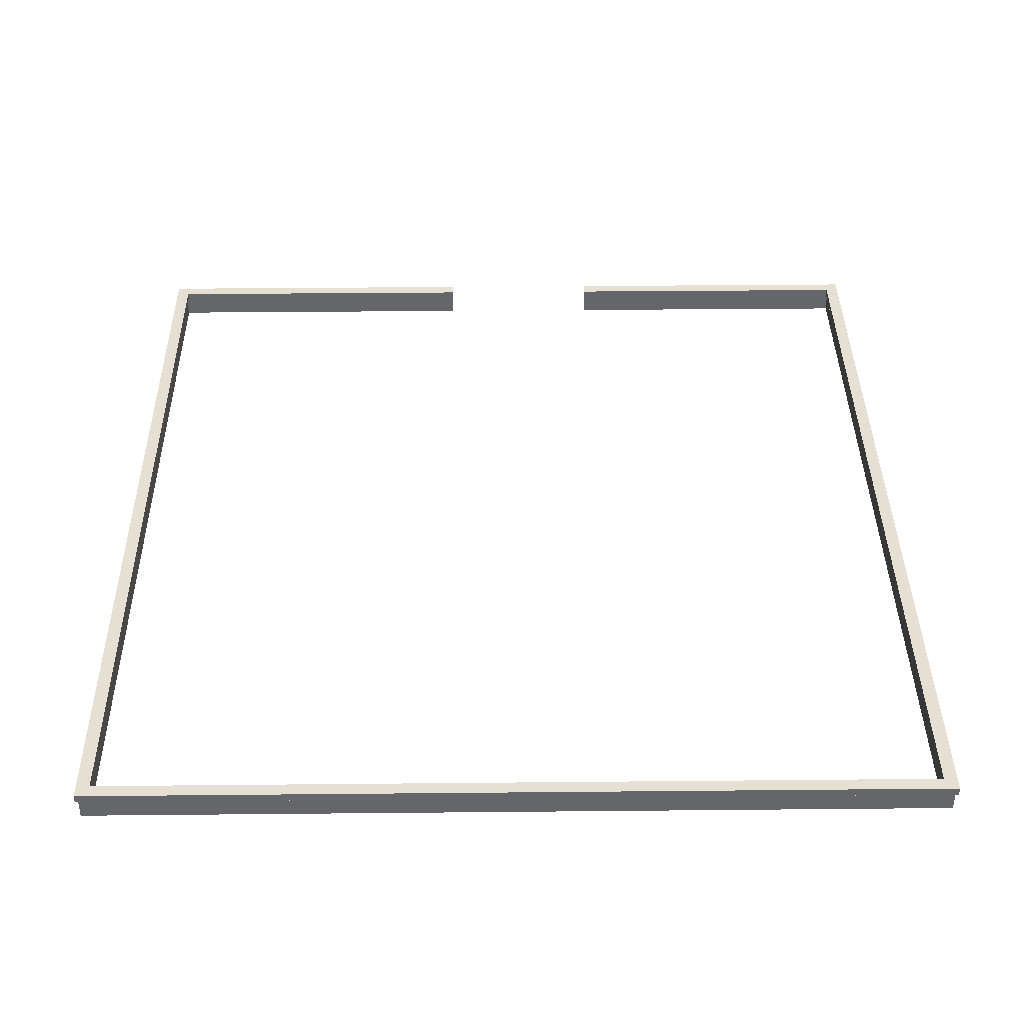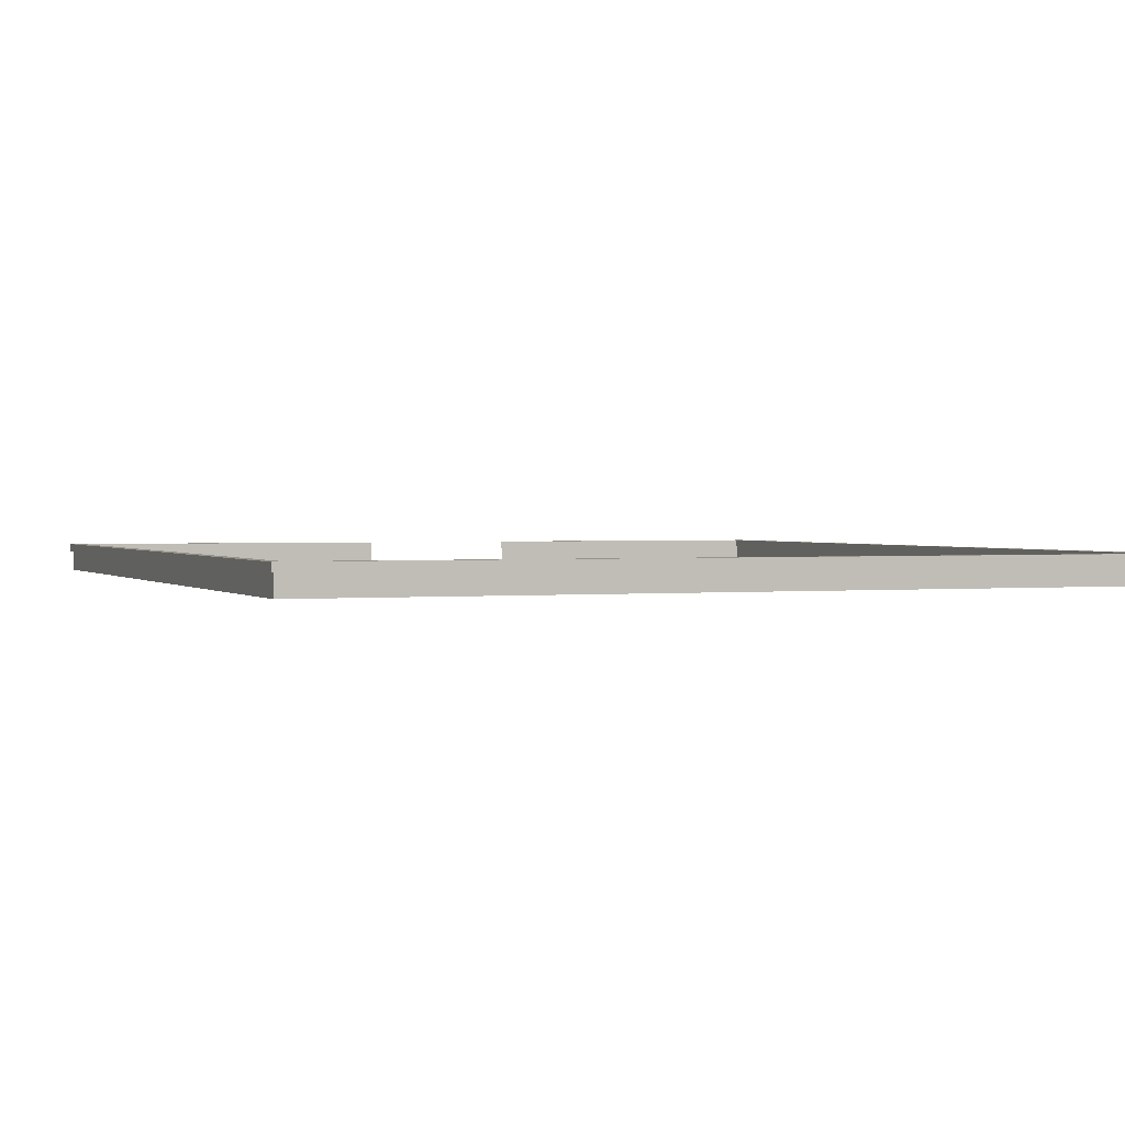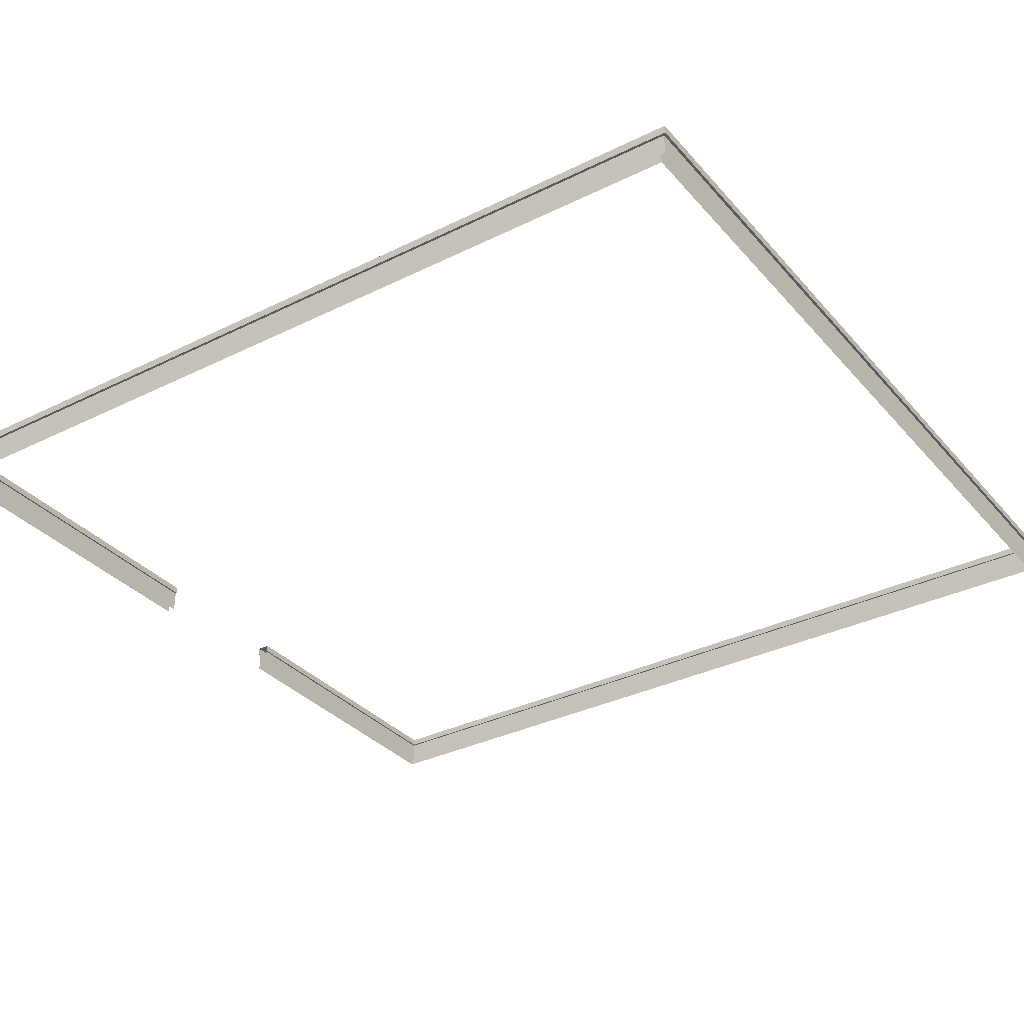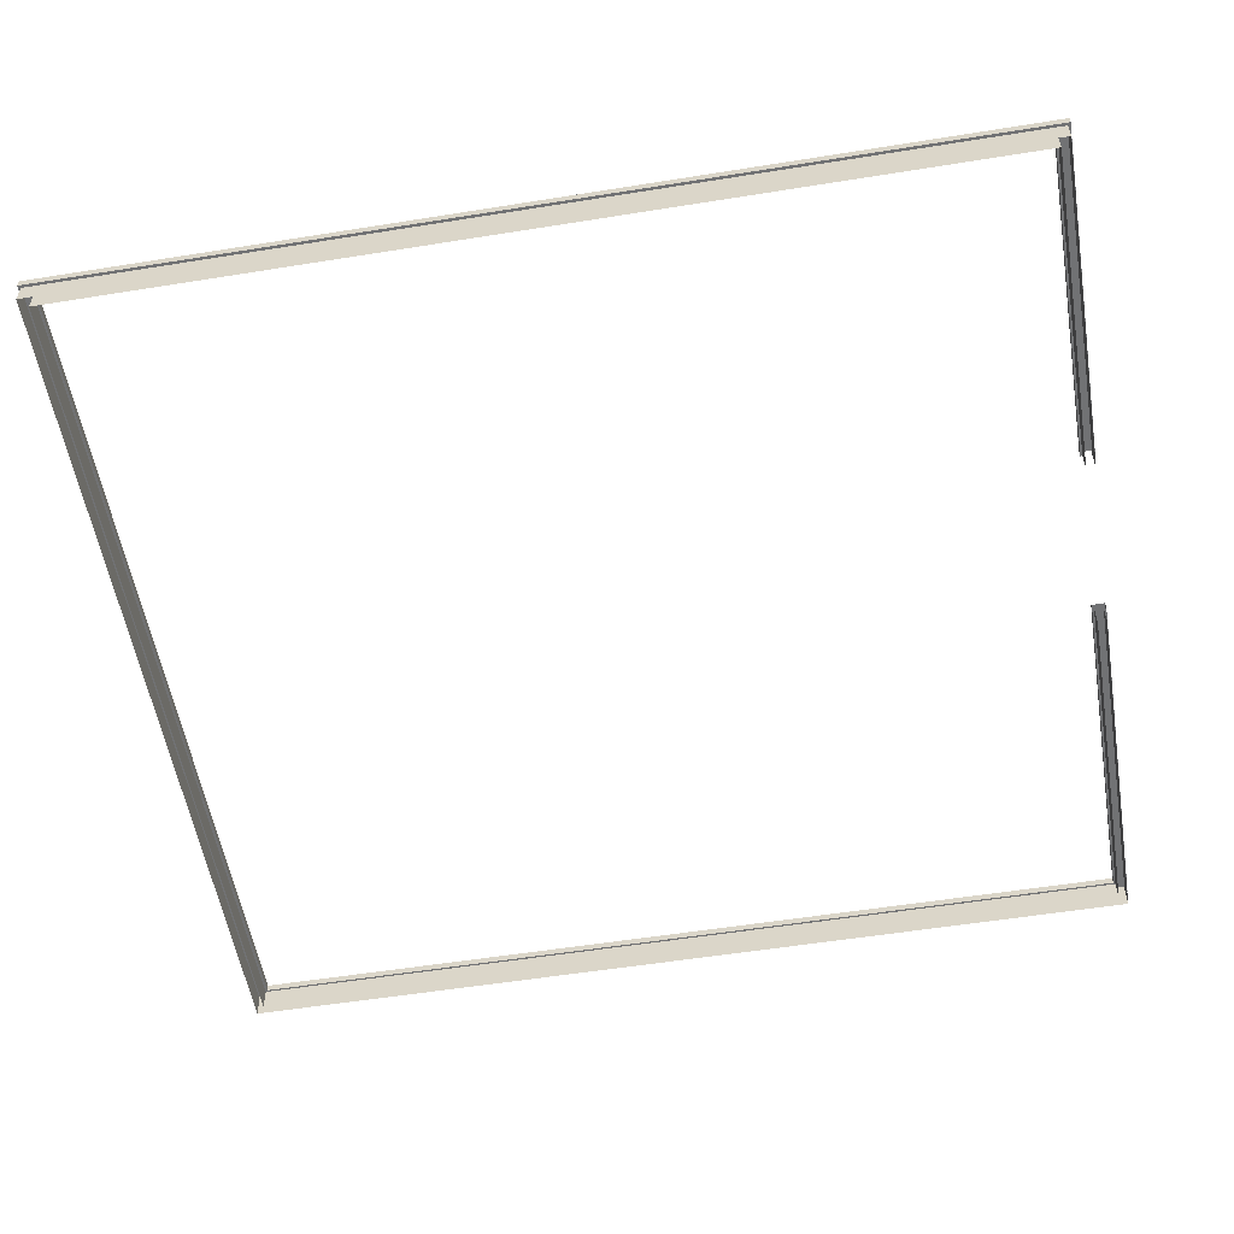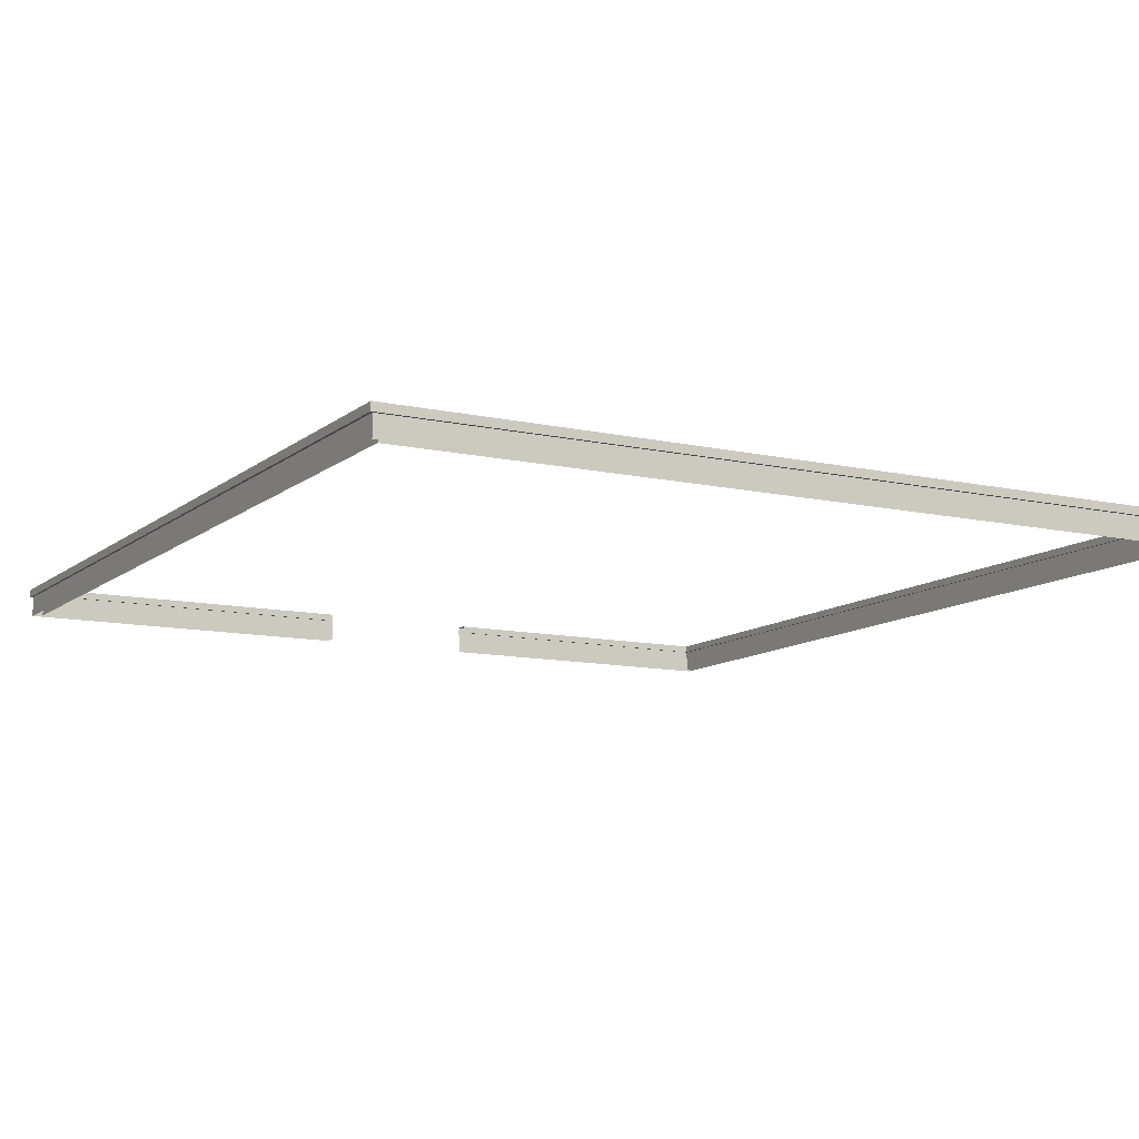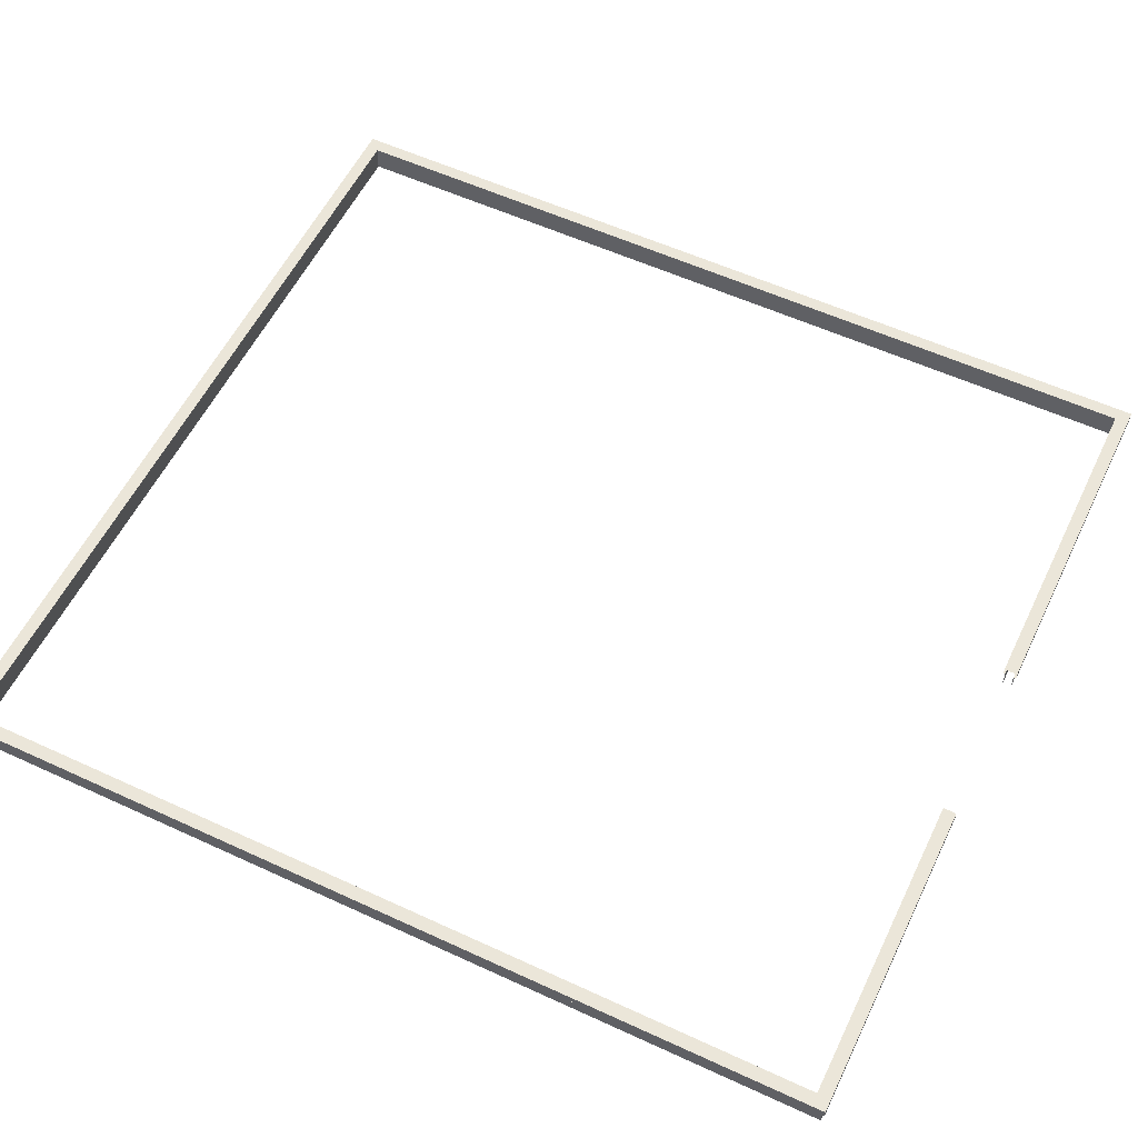
<metadata>
{"format":"obj","ext":"obj","renderer":"f3d","projection":"perspective","resolution":1024,"background":"white","views":[{"elev":38.1,"azim":179.3,"up":"+Y"},{"elev":1.4,"azim":158.4,"up":"+Y"},{"elev":-33.4,"azim":124.2,"up":"+Y"},{"elev":-55.5,"azim":-80.4,"up":"+Y"},{"elev":-11.0,"azim":151.1,"up":"+Y"},{"elev":56.8,"azim":-64.3,"up":"+Y"}]}
</metadata>
<code>
v -14.85 0.4481 -15.62
v -14.85 -8.568e-07 -15.62
v 3.102 -8.792e-07 -15.62
v 3.102 0.4481 -15.62
v 3.102 0.4481 -15.62
v 3.102 -8.792e-07 -15.62
v 3.102 -8.568e-07 3.577
v 3.102 0.4481 3.577
v 3.102 0.4481 3.577
v 3.102 -8.568e-07 3.577
v -4.369 -8.792e-07 3.577
v -4.369 0.4481 3.577
v -14.85 0.4481 3.577
v -14.85 -8.792e-07 3.577
v -14.85 -8.568e-07 -15.62
v -14.85 0.4481 -15.62
v -14.62 0.4723 3.351
v -14.62 0.6237 3.351
v -14.62 0.6237 -15.4
v -14.62 0.4723 -15.4
v -14.9 0.4481 -15.68
v -14.9 0.6237 -15.68
v -14.9 0.6237 3.633
v -14.9 0.4481 3.633
v 2.876 0.4723 -15.4
v 2.876 0.6237 -15.4
v 2.876 0.6237 3.351
v 2.876 0.4723 3.351
v 3.158 0.4481 3.633
v 3.158 0.6237 3.633
v 3.158 0.6237 -15.68
v 3.158 0.4481 -15.68
v -14.66 3.725e-08 3.391
v -14.66 0.4723 3.391
v -14.66 0.4723 -15.44
v -14.66 3.725e-08 -15.44
v 2.915 3.725e-08 3.391
v 2.915 0.4723 3.391
v -4.369 0.4723 3.391
v -4.369 3.725e-08 3.391
v 2.915 3.725e-08 -15.44
v 2.915 0.4723 -15.44
v 2.915 0.4723 3.391
v 2.915 3.725e-08 3.391
v -14.66 3.725e-08 -15.44
v -14.66 0.4723 -15.44
v 2.915 0.4723 -15.44
v 2.915 3.725e-08 -15.44
v -14.62 0.6237 3.351
v -14.9 0.6237 3.633
v -14.9 0.6237 -15.68
v -14.62 0.6237 -15.4
v 2.876 0.6237 3.351
v 3.158 0.6237 3.633
v -4.369 0.6237 3.633
v -4.369 0.6237 3.351
v 2.876 0.6237 -15.4
v 3.158 0.6237 -15.68
v 3.158 0.6237 3.633
v 2.876 0.6237 3.351
v -14.62 0.6237 -15.4
v -14.9 0.6237 -15.68
v 3.158 0.6237 -15.68
v 2.876 0.6237 -15.4
v 3.158 0.4481 -15.68
v 3.158 0.6237 -15.68
v -14.9 0.6237 -15.68
v -14.9 0.4481 -15.68
v -14.62 0.4723 -15.4
v -14.62 0.6237 -15.4
v 2.876 0.6237 -15.4
v 2.876 0.4723 -15.4
v -4.369 0.4481 3.633
v -4.369 0.6237 3.633
v 3.158 0.6237 3.633
v 3.158 0.4481 3.633
v 2.876 0.4723 3.351
v 2.876 0.6237 3.351
v -4.369 0.6237 3.351
v -4.369 0.4723 3.351
v -14.66 0.4723 3.391
v -14.62 0.4723 3.351
v -14.62 0.4723 -15.4
v -14.66 0.4723 -15.44
v 2.915 0.4723 -15.44
v 2.876 0.4723 -15.4
v 2.876 0.4723 3.351
v 2.915 0.4723 3.391
v -14.66 0.4723 -15.44
v -14.62 0.4723 -15.4
v 2.876 0.4723 -15.4
v 2.915 0.4723 -15.44
v 2.915 0.4723 3.391
v 2.876 0.4723 3.351
v -4.369 0.4723 3.351
v -4.369 0.4723 3.391
v -14.85 0.4481 -15.62
v -14.9 0.4481 -15.68
v -14.9 0.4481 3.633
v -14.85 0.4481 3.577
v 3.102 0.4481 3.577
v 3.158 0.4481 3.633
v 3.158 0.4481 -15.68
v 3.102 0.4481 -15.62
v 3.102 0.4481 -15.62
v 3.158 0.4481 -15.68
v -14.9 0.4481 -15.68
v -14.85 0.4481 -15.62
v -4.369 0.4481 3.577
v -4.369 0.4481 3.633
v 3.158 0.4481 3.633
v 3.102 0.4481 3.577
v -7.972 3.725e-08 3.391
v -7.972 0.4723 3.391
v -14.66 0.4723 3.391
v -14.66 3.725e-08 3.391
v -7.972 0.4723 3.351
v -14.62 0.4723 3.351
v -14.66 0.4723 3.391
v -7.972 0.4723 3.391
v -7.972 0.6237 3.351
v -14.62 0.6237 3.351
v -14.62 0.4723 3.351
v -7.972 0.4723 3.351
v -7.972 0.6237 3.633
v -14.9 0.6237 3.633
v -14.62 0.6237 3.351
v -7.972 0.6237 3.351
v -14.9 0.4481 3.633
v -14.9 0.6237 3.633
v -7.972 0.6237 3.633
v -7.972 0.4481 3.633
v -14.85 0.4481 3.577
v -14.9 0.4481 3.633
v -7.972 0.4481 3.633
v -7.972 0.4481 3.577
v -7.972 -8.792e-07 3.577
v -14.85 -8.792e-07 3.577
v -14.85 0.4481 3.577
v -7.972 0.4481 3.577
g polySurface41_1396_22
f 1 3 2
f 1 4 3
f 5 7 6
f 5 8 7
f 9 11 10
f 9 12 11
f 13 15 14
f 13 16 15
f 17 19 18
f 17 20 19
f 21 23 22
f 21 24 23
f 25 27 26
f 25 28 27
f 29 31 30
f 29 32 31
f 33 35 34
f 33 36 35
f 37 39 38
f 37 40 39
f 41 43 42
f 41 44 43
f 45 47 46
f 45 48 47
f 49 51 50
f 49 52 51
f 53 55 54
f 53 56 55
f 57 59 58
f 57 60 59
f 61 63 62
f 61 64 63
f 65 67 66
f 65 68 67
f 69 71 70
f 69 72 71
f 73 75 74
f 73 76 75
f 77 79 78
f 77 80 79
f 81 83 82
f 81 84 83
f 85 87 86
f 85 88 87
f 89 91 90
f 89 92 91
f 93 95 94
f 93 96 95
f 97 99 98
f 97 100 99
f 101 103 102
f 101 104 103
f 105 107 106
f 105 108 107
f 109 111 110
f 109 112 111
f 113 115 114
f 113 116 115
f 117 119 118
f 117 120 119
f 121 123 122
f 121 124 123
f 125 127 126
f 125 128 127
f 129 131 130
f 129 132 131
f 133 135 134
f 133 136 135
f 137 139 138
f 137 140 139

</code>
